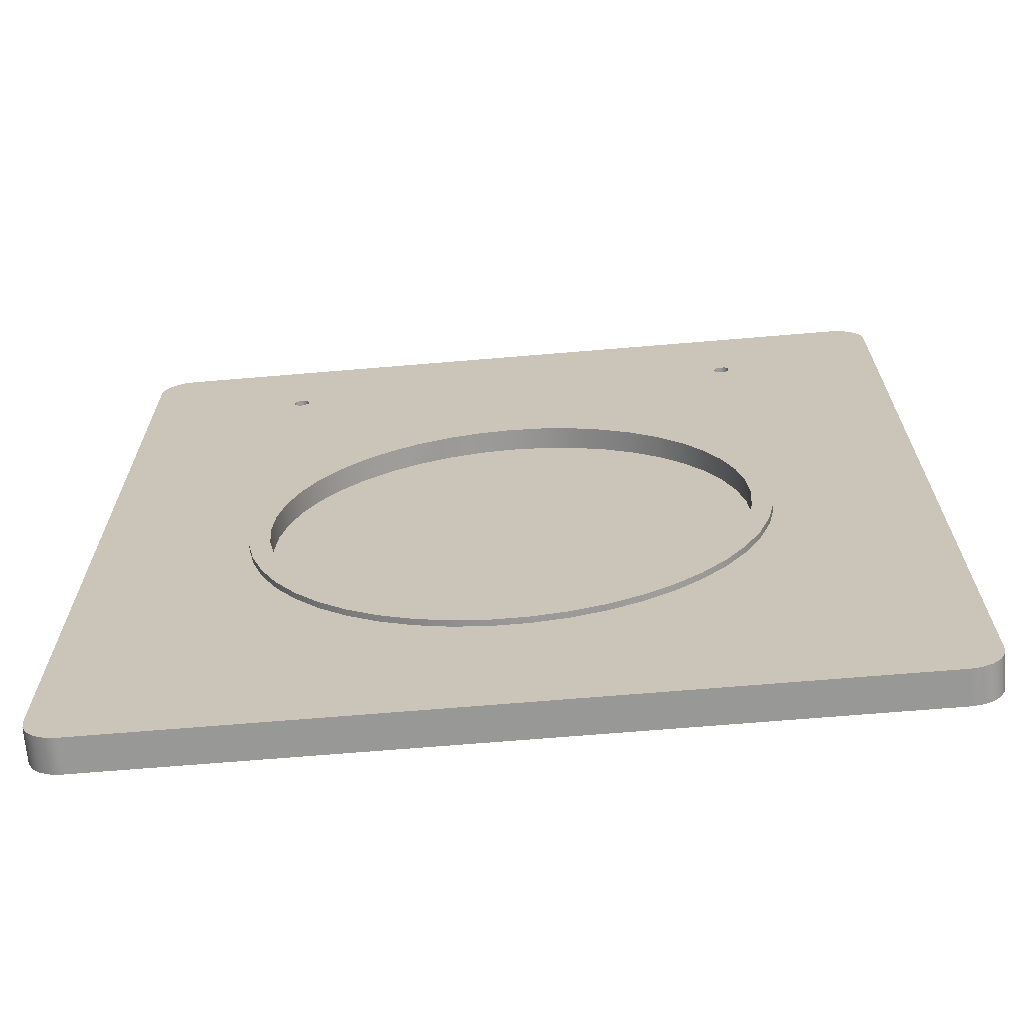
<metadata>
{"format":"obj","ext":"obj","renderer":"f3d","projection":"perspective","resolution":1024,"background":"white","views":[{"elev":-68.4,"azim":-175.2,"up":"+Z"}]}
</metadata>
<code>
v 3.334 0.254 15.11
v 3.297 0.254 15.22
v 3.203 0.254 15.27
v 3.096 0.254 15.25
v 3.026 0.254 15.17
v 3.026 0.254 15.06
v 3.096 0.254 14.98
v 3.203 0.254 14.96
v 3.297 0.254 15.01
v 3.334 0.635 15.11
v 3.297 0.635 15.01
v 3.203 0.635 14.96
v 3.096 0.635 14.98
v 3.026 0.635 15.06
v 3.026 0.635 15.17
v 3.096 0.635 15.25
v 3.203 0.635 15.27
v 3.297 0.635 15.22
v 3.334 0.254 15.11
v 3.334 0.635 15.11
v 3.334 0.254 15.11
v 3.297 0.254 15.01
v 3.203 0.254 14.96
v 3.096 0.254 14.98
v 3.026 0.254 15.06
v 3.026 0.254 15.17
v 3.096 0.254 15.25
v 3.203 0.254 15.27
v 3.297 0.254 15.22
v 12.22 0.254 15.11
v 12.19 0.254 15.22
v 12.09 0.254 15.27
v 11.99 0.254 15.25
v 11.92 0.254 15.17
v 11.92 0.254 15.06
v 11.99 0.254 14.98
v 12.09 0.254 14.96
v 12.19 0.254 15.01
v 12.22 0.635 15.11
v 12.19 0.635 15.01
v 12.09 0.635 14.96
v 11.99 0.635 14.98
v 11.92 0.635 15.06
v 11.92 0.635 15.17
v 11.99 0.635 15.25
v 12.09 0.635 15.27
v 12.19 0.635 15.22
v 12.22 0.254 15.11
v 12.22 0.635 15.11
v 12.22 0.254 15.11
v 12.19 0.254 15.01
v 12.09 0.254 14.96
v 11.99 0.254 14.98
v 11.92 0.254 15.06
v 11.92 0.254 15.17
v 11.99 0.254 15.25
v 12.09 0.254 15.27
v 12.19 0.254 15.22
v 12.38 0.7493 7.672
v 12.34 0.7493 8.32
v 12.21 0.7493 8.957
v 11.99 0.7493 9.569
v 11.69 0.7493 10.15
v 11.31 0.7493 10.68
v 10.87 0.7493 11.15
v 10.37 0.7493 11.56
v 9.811 0.7493 11.9
v 9.215 0.7493 12.16
v 8.589 0.7493 12.33
v 7.945 0.7493 12.42
v 7.295 0.7493 12.42
v 6.651 0.7493 12.33
v 6.025 0.7493 12.16
v 5.429 0.7493 11.9
v 4.874 0.7493 11.56
v 4.369 0.7493 11.15
v 3.926 0.7493 10.68
v 3.551 0.7493 10.15
v 3.252 0.7493 9.569
v 3.034 0.7493 8.957
v 2.902 0.7493 8.32
v 2.858 0.7493 7.672
v 2.902 0.7493 7.023
v 3.034 0.7493 6.387
v 3.252 0.7493 5.774
v 3.551 0.7493 5.197
v 3.926 0.7493 4.666
v 4.369 0.7493 4.191
v 4.874 0.7493 3.781
v 5.429 0.7493 3.443
v 6.025 0.7493 3.184
v 6.651 0.7493 3.009
v 7.295 0.7493 2.92
v 7.945 0.7493 2.92
v 8.589 0.7493 3.009
v 9.215 0.7493 3.184
v 9.811 0.7493 3.443
v 10.37 0.7493 3.781
v 10.87 0.7493 4.191
v 11.31 0.7493 4.666
v 11.69 0.7493 5.197
v 11.99 0.7493 5.774
v 12.21 0.7493 6.387
v 12.34 0.7493 7.023
v 12.38 0.635 7.672
v 12.34 0.635 7.023
v 12.21 0.635 6.387
v 11.99 0.635 5.774
v 11.69 0.635 5.197
v 11.31 0.635 4.666
v 10.87 0.635 4.191
v 10.37 0.635 3.781
v 9.811 0.635 3.443
v 9.215 0.635 3.184
v 8.589 0.635 3.009
v 7.945 0.635 2.92
v 7.295 0.635 2.92
v 6.651 0.635 3.009
v 6.025 0.635 3.184
v 5.429 0.635 3.443
v 4.874 0.635 3.781
v 4.369 0.635 4.191
v 3.926 0.635 4.666
v 3.551 0.635 5.197
v 3.252 0.635 5.774
v 3.034 0.635 6.387
v 2.902 0.635 7.023
v 2.858 0.635 7.672
v 2.902 0.635 8.32
v 3.034 0.635 8.957
v 3.252 0.635 9.569
v 3.551 0.635 10.15
v 3.926 0.635 10.68
v 4.369 0.635 11.15
v 4.874 0.635 11.56
v 5.429 0.635 11.9
v 6.025 0.635 12.16
v 6.651 0.635 12.33
v 7.295 0.635 12.42
v 7.945 0.635 12.42
v 8.589 0.635 12.33
v 9.215 0.635 12.16
v 9.811 0.635 11.9
v 10.37 0.635 11.56
v 10.87 0.635 11.15
v 11.31 0.635 10.68
v 11.69 0.635 10.15
v 11.99 0.635 9.569
v 12.21 0.635 8.957
v 12.34 0.635 8.32
v 12.38 0.635 7.672
v 12.38 0.7493 7.672
v 12 0.7493 7.672
v 11.96 0.7493 8.295
v 11.82 0.7493 8.906
v 11.61 0.7493 9.492
v 11.31 0.7493 10.04
v 10.93 0.7493 10.54
v 10.49 0.7493 10.98
v 9.989 0.7493 11.36
v 9.44 0.7493 11.66
v 8.854 0.7493 11.88
v 8.244 0.7493 12.01
v 7.62 0.7493 12.05
v 6.996 0.7493 12.01
v 6.386 0.7493 11.88
v 5.8 0.7493 11.66
v 5.251 0.7493 11.36
v 4.751 0.7493 10.98
v 4.309 0.7493 10.54
v 3.934 0.7493 10.04
v 3.634 0.7493 9.492
v 3.416 0.7493 8.906
v 3.283 0.7493 8.295
v 3.239 0.7493 7.672
v 3.283 0.7493 7.048
v 3.416 0.7493 6.437
v 3.634 0.7493 5.851
v 3.934 0.7493 5.303
v 4.309 0.7493 4.802
v 4.751 0.7493 4.36
v 5.251 0.7493 3.986
v 5.8 0.7493 3.686
v 6.386 0.7493 3.468
v 6.996 0.7493 3.335
v 7.62 0.7493 3.29
v 8.244 0.7493 3.335
v 8.854 0.7493 3.468
v 9.44 0.7493 3.686
v 9.989 0.7493 3.986
v 10.49 0.7493 4.36
v 10.93 0.7493 4.802
v 11.31 0.7493 5.303
v 11.61 0.7493 5.851
v 11.82 0.7493 6.437
v 11.96 0.7493 7.048
v 12.38 0.7493 7.672
v 12.34 0.7493 7.023
v 12.21 0.7493 6.387
v 11.99 0.7493 5.774
v 11.69 0.7493 5.197
v 11.31 0.7493 4.666
v 10.87 0.7493 4.191
v 10.37 0.7493 3.781
v 9.811 0.7493 3.443
v 9.215 0.7493 3.184
v 8.589 0.7493 3.009
v 7.945 0.7493 2.92
v 7.295 0.7493 2.92
v 6.651 0.7493 3.009
v 6.025 0.7493 3.184
v 5.429 0.7493 3.443
v 4.874 0.7493 3.781
v 4.369 0.7493 4.191
v 3.926 0.7493 4.666
v 3.551 0.7493 5.197
v 3.252 0.7493 5.774
v 3.034 0.7493 6.387
v 2.902 0.7493 7.023
v 2.858 0.7493 7.672
v 2.902 0.7493 8.32
v 3.034 0.7493 8.957
v 3.252 0.7493 9.569
v 3.551 0.7493 10.15
v 3.926 0.7493 10.68
v 4.369 0.7493 11.15
v 4.874 0.7493 11.56
v 5.429 0.7493 11.9
v 6.025 0.7493 12.16
v 6.651 0.7493 12.33
v 7.295 0.7493 12.42
v 7.945 0.7493 12.42
v 8.589 0.7493 12.33
v 9.215 0.7493 12.16
v 9.811 0.7493 11.9
v 10.37 0.7493 11.56
v 10.87 0.7493 11.15
v 11.31 0.7493 10.68
v 11.69 0.7493 10.15
v 11.99 0.7493 9.569
v 12.21 0.7493 8.957
v 12.34 0.7493 8.32
v 12 0.7493 7.672
v 11.96 0.7493 7.048
v 11.82 0.7493 6.437
v 11.61 0.7493 5.851
v 11.31 0.7493 5.303
v 10.93 0.7493 4.802
v 10.49 0.7493 4.36
v 9.989 0.7493 3.986
v 9.44 0.7493 3.686
v 8.854 0.7493 3.468
v 8.244 0.7493 3.335
v 7.62 0.7493 3.29
v 6.996 0.7493 3.335
v 6.386 0.7493 3.468
v 5.8 0.7493 3.686
v 5.251 0.7493 3.986
v 4.751 0.7493 4.36
v 4.309 0.7493 4.802
v 3.934 0.7493 5.303
v 3.634 0.7493 5.851
v 3.416 0.7493 6.437
v 3.283 0.7493 7.048
v 3.239 0.7493 7.672
v 3.283 0.7493 8.295
v 3.416 0.7493 8.906
v 3.634 0.7493 9.492
v 3.934 0.7493 10.04
v 4.309 0.7493 10.54
v 4.751 0.7493 10.98
v 5.251 0.7493 11.36
v 5.8 0.7493 11.66
v 6.386 0.7493 11.88
v 6.996 0.7493 12.01
v 7.62 0.7493 12.05
v 8.244 0.7493 12.01
v 8.854 0.7493 11.88
v 9.44 0.7493 11.66
v 9.989 0.7493 11.36
v 10.49 0.7493 10.98
v 10.93 0.7493 10.54
v 11.31 0.7493 10.04
v 11.61 0.7493 9.492
v 11.82 0.7493 8.906
v 11.96 0.7493 8.295
v 12 0.3353 7.672
v 11.96 0.3353 8.295
v 11.82 0.3353 8.906
v 11.61 0.3353 9.492
v 11.31 0.3353 10.04
v 10.93 0.3353 10.54
v 10.49 0.3353 10.98
v 9.989 0.3353 11.36
v 9.44 0.3353 11.66
v 8.854 0.3353 11.88
v 8.244 0.3353 12.01
v 7.62 0.3353 12.05
v 6.996 0.3353 12.01
v 6.386 0.3353 11.88
v 5.8 0.3353 11.66
v 5.251 0.3353 11.36
v 4.751 0.3353 10.98
v 4.309 0.3353 10.54
v 3.934 0.3353 10.04
v 3.634 0.3353 9.492
v 3.416 0.3353 8.906
v 3.283 0.3353 8.295
v 3.239 0.3353 7.672
v 3.283 0.3353 7.048
v 3.416 0.3353 6.437
v 3.634 0.3353 5.851
v 3.934 0.3353 5.303
v 4.309 0.3353 4.802
v 4.751 0.3353 4.36
v 5.251 0.3353 3.986
v 5.8 0.3353 3.686
v 6.386 0.3353 3.468
v 6.996 0.3353 3.335
v 7.62 0.3353 3.29
v 8.244 0.3353 3.335
v 8.854 0.3353 3.468
v 9.44 0.3353 3.686
v 9.989 0.3353 3.986
v 10.49 0.3353 4.36
v 10.93 0.3353 4.802
v 11.31 0.3353 5.303
v 11.61 0.3353 5.851
v 11.82 0.3353 6.437
v 11.96 0.3353 7.048
v 12 0.3353 7.672
v 12 0.7493 7.672
v 12 0.3353 7.672
v 11.96 0.3353 7.048
v 11.82 0.3353 6.437
v 11.61 0.3353 5.851
v 11.31 0.3353 5.303
v 10.93 0.3353 4.802
v 10.49 0.3353 4.36
v 9.989 0.3353 3.986
v 9.44 0.3353 3.686
v 8.854 0.3353 3.468
v 8.244 0.3353 3.335
v 7.62 0.3353 3.29
v 6.996 0.3353 3.335
v 6.386 0.3353 3.468
v 5.8 0.3353 3.686
v 5.251 0.3353 3.986
v 4.751 0.3353 4.36
v 4.309 0.3353 4.802
v 3.934 0.3353 5.303
v 3.634 0.3353 5.851
v 3.416 0.3353 6.437
v 3.283 0.3353 7.048
v 3.239 0.3353 7.672
v 3.283 0.3353 8.295
v 3.416 0.3353 8.906
v 3.634 0.3353 9.492
v 3.934 0.3353 10.04
v 4.309 0.3353 10.54
v 4.751 0.3353 10.98
v 5.251 0.3353 11.36
v 5.8 0.3353 11.66
v 6.386 0.3353 11.88
v 6.996 0.3353 12.01
v 7.62 0.3353 12.05
v 8.244 0.3353 12.01
v 8.854 0.3353 11.88
v 9.44 0.3353 11.66
v 9.989 0.3353 11.36
v 10.49 0.3353 10.98
v 10.93 0.3353 10.54
v 11.31 0.3353 10.04
v 11.61 0.3353 9.492
v 11.82 0.3353 8.906
v 11.96 0.3353 8.295
v 14.6 0 2.22e-15
v 0.635 0 0
v 0.635 0.635 0
v 14.6 0.635 2.22e-15
v 15.24 0 0.635
v 15.21 0 0.4388
v 15.12 0 0.2618
v 14.98 0 0.1213
v 14.8 0 0.03108
v 14.6 0 2.22e-15
v 14.6 0.635 2.22e-15
v 14.8 0.635 0.03108
v 14.98 0.635 0.1213
v 15.12 0.635 0.2618
v 15.21 0.635 0.4388
v 15.24 0.635 0.635
v 15.24 0 16.51
v 15.24 0 0.635
v 15.24 0.635 0.635
v 15.24 0.635 16.51
v 14.6 0 17.15
v 14.8 0 17.11
v 14.98 0 17.02
v 15.12 0 16.88
v 15.21 0 16.71
v 15.24 0 16.51
v 15.24 0.635 16.51
v 15.21 0.635 16.71
v 15.12 0.635 16.88
v 14.98 0.635 17.02
v 14.8 0.635 17.11
v 14.6 0.635 17.15
v 0.635 0 17.15
v 14.6 0 17.15
v 14.6 0.635 17.15
v 0.635 0.635 17.15
v 2.776e-15 0 16.51
v 0.03108 0 16.71
v 0.1213 0 16.88
v 0.2618 0 17.02
v 0.4388 0 17.11
v 0.635 0 17.15
v 0.635 0.635 17.15
v 0.4388 0.635 17.11
v 0.2618 0.635 17.02
v 0.1213 0.635 16.88
v 0.03108 0.635 16.71
v 2.776e-15 0.635 16.51
v 0 0 0.635
v 2.776e-15 0 16.51
v 2.776e-15 0.635 16.51
v 0 0.635 0.635
v 0.635 0 0
v 0.4388 0 0.03108
v 0.2618 0 0.1213
v 0.1213 0 0.2618
v 0.03108 0 0.4388
v 0 0 0.635
v 0 0.635 0.635
v 0.03108 0.635 0.4388
v 0.1213 0.635 0.2618
v 0.2618 0.635 0.1213
v 0.4388 0.635 0.03108
v 0.635 0.635 0
v 3.334 0.635 15.11
v 3.297 0.635 15.22
v 3.203 0.635 15.27
v 3.096 0.635 15.25
v 3.026 0.635 15.17
v 3.026 0.635 15.06
v 3.096 0.635 14.98
v 3.203 0.635 14.96
v 3.297 0.635 15.01
v 12.22 0.635 15.11
v 12.19 0.635 15.22
v 12.09 0.635 15.27
v 11.99 0.635 15.25
v 11.92 0.635 15.17
v 11.92 0.635 15.06
v 11.99 0.635 14.98
v 12.09 0.635 14.96
v 12.19 0.635 15.01
v 12.38 0.635 7.672
v 12.34 0.635 8.32
v 12.21 0.635 8.957
v 11.99 0.635 9.569
v 11.69 0.635 10.15
v 11.31 0.635 10.68
v 10.87 0.635 11.15
v 10.37 0.635 11.56
v 9.811 0.635 11.9
v 9.215 0.635 12.16
v 8.589 0.635 12.33
v 7.945 0.635 12.42
v 7.295 0.635 12.42
v 6.651 0.635 12.33
v 6.025 0.635 12.16
v 5.429 0.635 11.9
v 4.874 0.635 11.56
v 4.369 0.635 11.15
v 3.926 0.635 10.68
v 3.551 0.635 10.15
v 3.252 0.635 9.569
v 3.034 0.635 8.957
v 2.902 0.635 8.32
v 2.858 0.635 7.672
v 2.902 0.635 7.023
v 3.034 0.635 6.387
v 3.252 0.635 5.774
v 3.551 0.635 5.197
v 3.926 0.635 4.666
v 4.369 0.635 4.191
v 4.874 0.635 3.781
v 5.429 0.635 3.443
v 6.025 0.635 3.184
v 6.651 0.635 3.009
v 7.295 0.635 2.92
v 7.945 0.635 2.92
v 8.589 0.635 3.009
v 9.215 0.635 3.184
v 9.811 0.635 3.443
v 10.37 0.635 3.781
v 10.87 0.635 4.191
v 11.31 0.635 4.666
v 11.69 0.635 5.197
v 11.99 0.635 5.774
v 12.21 0.635 6.387
v 12.34 0.635 7.023
v 0.635 0.635 0
v 0.4388 0.635 0.03108
v 0.2618 0.635 0.1213
v 0.1213 0.635 0.2618
v 0.03108 0.635 0.4388
v 0 0.635 0.635
v 2.776e-15 0.635 16.51
v 0.03108 0.635 16.71
v 0.1213 0.635 16.88
v 0.2618 0.635 17.02
v 0.4388 0.635 17.11
v 0.635 0.635 17.15
v 14.6 0.635 17.15
v 14.8 0.635 17.11
v 14.98 0.635 17.02
v 15.12 0.635 16.88
v 15.21 0.635 16.71
v 15.24 0.635 16.51
v 15.24 0.635 0.635
v 15.21 0.635 0.4388
v 15.12 0.635 0.2618
v 14.98 0.635 0.1213
v 14.8 0.635 0.03108
v 14.6 0.635 2.22e-15
v 0 0 0.635
v 0.03108 0 0.4388
v 0.1213 0 0.2618
v 0.2618 0 0.1213
v 0.4388 0 0.03108
v 0.635 0 0
v 14.6 0 2.22e-15
v 14.8 0 0.03108
v 14.98 0 0.1213
v 15.12 0 0.2618
v 15.21 0 0.4388
v 15.24 0 0.635
v 15.24 0 16.51
v 15.21 0 16.71
v 15.12 0 16.88
v 14.98 0 17.02
v 14.8 0 17.11
v 14.6 0 17.15
v 0.635 0 17.15
v 0.4388 0 17.11
v 0.2618 0 17.02
v 0.1213 0 16.88
v 0.03108 0 16.71
v 2.776e-15 0 16.51
g 39c77352-e350-11ea-ae82-54bf646e7e1f
f 2 18 1
f 1 18 20
f 19 10 9
f 9 10 11
f 9 11 8
f 8 11 12
f 8 12 7
f 7 12 13
f 7 13 6
f 6 13 14
f 6 14 5
f 5 14 15
f 5 15 4
f 4 15 16
f 4 16 3
f 3 16 17
f 3 17 2
f 2 17 18
g 39c80f8c-e350-11ea-8ffc-54bf646e7e1f
f 22 25 21
f 21 25 26
f 21 26 29
f 29 26 27
f 29 27 28
f 23 24 22
f 22 24 25
g 39c884c8-e350-11ea-8f3f-54bf646e7e1f
f 31 47 30
f 30 47 49
f 48 39 38
f 38 39 40
f 38 40 37
f 37 40 41
f 37 41 36
f 36 41 42
f 36 42 35
f 35 42 43
f 35 43 34
f 34 43 44
f 34 44 33
f 33 44 45
f 33 45 32
f 32 45 46
f 32 46 31
f 31 46 47
g 39c92100-e350-11ea-828d-54bf646e7e1f
f 51 54 50
f 50 54 55
f 50 55 58
f 58 55 56
f 58 56 57
f 52 53 51
f 51 53 54
g 398e61da-e350-11ea-9a3a-54bf646e7e1f
f 60 150 59
f 59 150 151
f 152 105 104
f 104 105 106
f 104 106 103
f 103 106 107
f 103 107 102
f 102 107 108
f 102 108 101
f 101 108 109
f 101 109 100
f 100 109 110
f 100 110 99
f 99 110 111
f 99 111 98
f 98 111 112
f 98 112 97
f 97 112 113
f 97 113 96
f 96 113 114
f 96 114 95
f 95 114 115
f 95 115 94
f 94 115 116
f 94 116 93
f 93 116 117
f 93 117 92
f 92 117 118
f 92 118 91
f 91 118 119
f 91 119 90
f 90 119 120
f 90 120 89
f 89 120 121
f 89 121 88
f 88 121 122
f 88 122 87
f 87 122 123
f 87 123 86
f 86 123 124
f 86 124 85
f 85 124 125
f 85 125 84
f 84 125 126
f 84 126 83
f 83 126 127
f 83 127 82
f 82 127 128
f 82 128 81
f 81 128 129
f 81 129 80
f 80 129 130
f 80 130 79
f 79 130 131
f 79 131 78
f 78 131 132
f 78 132 77
f 77 132 133
f 77 133 76
f 76 133 134
f 76 134 75
f 75 134 135
f 75 135 74
f 74 135 136
f 74 136 73
f 73 136 137
f 73 137 72
f 72 137 138
f 72 138 71
f 71 138 139
f 71 139 70
f 70 139 140
f 70 140 69
f 69 140 141
f 69 141 68
f 68 141 142
f 68 142 67
f 67 142 143
f 67 143 66
f 66 143 144
f 66 144 65
f 65 144 145
f 65 145 64
f 64 145 146
f 64 146 63
f 63 146 147
f 63 147 62
f 62 147 148
f 62 148 61
f 61 148 149
f 61 149 60
f 60 149 150
g 398ed70a-e350-11ea-b65d-54bf646e7e1f
f 154 242 153
f 153 242 197
f 153 197 198
f 242 154 241
f 241 154 155
f 241 155 240
f 240 155 156
f 240 156 239
f 239 156 157
f 239 157 238
f 238 157 158
f 238 158 237
f 237 158 159
f 237 159 236
f 236 159 160
f 236 160 235
f 235 160 161
f 235 161 234
f 234 161 162
f 234 162 233
f 233 162 163
f 233 163 232
f 232 163 164
f 232 164 231
f 231 164 165
f 231 165 230
f 230 165 166
f 230 166 229
f 229 166 167
f 229 167 228
f 228 167 168
f 228 168 227
f 227 168 169
f 227 169 226
f 226 169 170
f 226 170 225
f 225 170 171
f 225 171 224
f 224 171 172
f 224 172 223
f 223 172 173
f 223 173 222
f 222 173 174
f 222 174 221
f 221 174 175
f 221 175 220
f 220 175 219
f 219 175 176
f 219 176 218
f 218 176 177
f 218 177 217
f 217 177 178
f 217 178 216
f 216 178 179
f 216 179 215
f 215 179 180
f 215 180 214
f 214 180 181
f 214 181 213
f 213 181 182
f 213 182 212
f 212 182 183
f 212 183 211
f 211 183 184
f 211 184 210
f 210 184 185
f 210 185 209
f 209 185 186
f 209 186 208
f 208 186 187
f 208 187 207
f 207 187 188
f 207 188 206
f 206 188 189
f 206 189 205
f 205 189 190
f 205 190 204
f 204 190 191
f 204 191 203
f 203 191 192
f 203 192 202
f 202 192 193
f 202 193 201
f 201 193 194
f 201 194 200
f 200 194 195
f 200 195 199
f 199 195 196
f 199 196 198
f 198 196 153
g 395d18de-e350-11ea-8cd9-54bf646e7e1f
f 244 330 243
f 243 330 331
f 332 287 286
f 286 287 288
f 286 288 285
f 285 288 289
f 285 289 284
f 284 289 290
f 284 290 283
f 283 290 291
f 283 291 282
f 282 291 292
f 282 292 281
f 281 292 293
f 281 293 280
f 280 293 294
f 280 294 279
f 279 294 295
f 279 295 278
f 278 295 296
f 278 296 277
f 277 296 297
f 277 297 276
f 276 297 298
f 276 298 275
f 275 298 299
f 275 299 274
f 274 299 300
f 274 300 273
f 273 300 301
f 273 301 272
f 272 301 302
f 272 302 271
f 271 302 303
f 271 303 270
f 270 303 304
f 270 304 269
f 269 304 305
f 269 305 268
f 268 305 306
f 268 306 267
f 267 306 307
f 267 307 266
f 266 307 308
f 266 308 265
f 265 308 309
f 265 309 264
f 264 309 310
f 264 310 263
f 263 310 311
f 263 311 262
f 262 311 312
f 262 312 261
f 261 312 313
f 261 313 260
f 260 313 314
f 260 314 259
f 259 314 315
f 259 315 258
f 258 315 316
f 258 316 257
f 257 316 317
f 257 317 256
f 256 317 318
f 256 318 255
f 255 318 319
f 255 319 254
f 254 319 320
f 254 320 253
f 253 320 321
f 253 321 252
f 252 321 322
f 252 322 251
f 251 322 323
f 251 323 250
f 250 323 324
f 250 324 249
f 249 324 325
f 249 325 248
f 248 325 326
f 248 326 247
f 247 326 327
f 247 327 246
f 246 327 328
f 246 328 245
f 245 328 329
f 245 329 244
f 244 329 330
g 395d8e18-e350-11ea-8dab-54bf646e7e1f
f 334 354 333
f 333 354 355
f 333 355 376
f 376 355 356
f 376 356 375
f 375 356 357
f 375 357 374
f 374 357 358
f 374 358 373
f 373 358 359
f 373 359 372
f 372 359 360
f 372 360 371
f 371 360 361
f 371 361 370
f 370 361 362
f 370 362 369
f 369 362 363
f 369 363 368
f 368 363 364
f 368 364 367
f 367 364 365
f 367 365 366
f 354 334 353
f 353 334 335
f 353 335 352
f 352 335 336
f 352 336 351
f 351 336 337
f 351 337 350
f 350 337 338
f 350 338 349
f 349 338 339
f 349 339 348
f 348 339 340
f 348 340 347
f 347 340 341
f 347 341 346
f 346 341 342
f 346 342 345
f 345 342 343
f 345 343 344
g 3929ac5c-e350-11ea-8ae5-54bf646e7e1f
f 377 378 380
f 380 378 379
g 3929d36e-e350-11ea-bea9-54bf646e7e1f
f 392 381 391
f 391 381 382
f 391 382 390
f 390 382 383
f 390 383 389
f 389 383 384
f 389 384 388
f 388 384 385
f 388 385 387
f 387 385 386
g 3929fa86-e350-11ea-9c43-54bf646e7e1f
f 393 394 396
f 396 394 395
g 392a48b6-e350-11ea-8f9c-54bf646e7e1f
f 408 397 407
f 407 397 398
f 407 398 406
f 406 398 399
f 406 399 405
f 405 399 400
f 405 400 404
f 404 400 401
f 404 401 403
f 403 401 402
g 392a6fb8-e350-11ea-8080-54bf646e7e1f
f 409 410 412
f 412 410 411
g 392abddc-e350-11ea-a40a-54bf646e7e1f
f 424 413 423
f 423 413 414
f 423 414 422
f 422 414 415
f 422 415 421
f 421 415 416
f 421 416 420
f 420 416 417
f 420 417 419
f 419 417 418
g 392b0bfa-e350-11ea-8b86-54bf646e7e1f
f 425 426 428
f 428 426 427
g 392b5a22-e350-11ea-af11-54bf646e7e1f
f 440 429 439
f 439 429 430
f 439 430 438
f 438 430 431
f 438 431 437
f 437 431 432
f 437 432 436
f 436 432 433
f 436 433 435
f 435 433 434
g 392bf65a-e350-11ea-841f-54bf646e7e1f
f 442 471 441
f 441 471 472
f 441 472 473
f 443 453 442
f 442 453 454
f 442 454 471
f 471 454 470
f 470 454 469
f 469 454 455
f 469 455 468
f 468 455 467
f 467 455 456
f 467 456 466
f 466 456 465
f 465 456 457
f 465 457 464
f 464 457 458
f 464 458 463
f 463 458 522
f 463 522 462
f 462 522 461
f 461 522 460
f 460 522 459
f 459 522 523
f 459 523 504
f 504 523 503
f 503 523 502
f 502 523 501
f 501 523 500
f 500 523 528
f 500 528 499
f 499 528 498
f 498 528 497
f 497 528 496
f 496 528 495
f 495 528 494
f 494 528 505
f 494 505 493
f 493 505 492
f 492 505 491
f 491 505 490
f 490 505 489
f 489 505 488
f 488 505 487
f 487 505 510
f 487 510 486
f 486 510 485
f 485 510 484
f 484 510 483
f 483 510 482
f 482 510 511
f 482 511 481
f 481 511 480
f 480 511 479
f 479 511 478
f 478 511 446
f 478 446 447
f 444 516 443
f 443 516 517
f 443 517 453
f 453 517 452
f 452 517 451
f 451 517 450
f 450 517 522
f 450 522 458
f 444 445 516
f 516 445 511
f 516 511 515
f 515 511 514
f 514 511 513
f 513 511 512
f 445 446 511
f 448 476 447
f 447 476 477
f 447 477 478
f 476 448 475
f 475 448 449
f 475 449 474
f 474 449 473
f 473 449 441
f 505 506 510
f 510 506 507
f 510 507 508
f 508 509 510
f 517 518 522
f 522 518 519
f 522 519 520
f 520 521 522
f 524 525 523
f 523 525 526
f 523 526 527
f 527 528 523
g 392c92c6-e350-11ea-8e80-54bf646e7e1f
f 530 531 529
f 529 531 532
f 529 532 533
f 533 534 529
f 529 534 552
f 552 534 547
f 552 547 548
f 534 535 547
f 547 535 546
f 546 535 541
f 546 541 545
f 545 541 544
f 544 541 543
f 543 541 542
f 541 535 540
f 540 535 536
f 540 536 537
f 537 538 540
f 540 538 539
f 548 549 552
f 552 549 550
f 552 550 551

</code>
